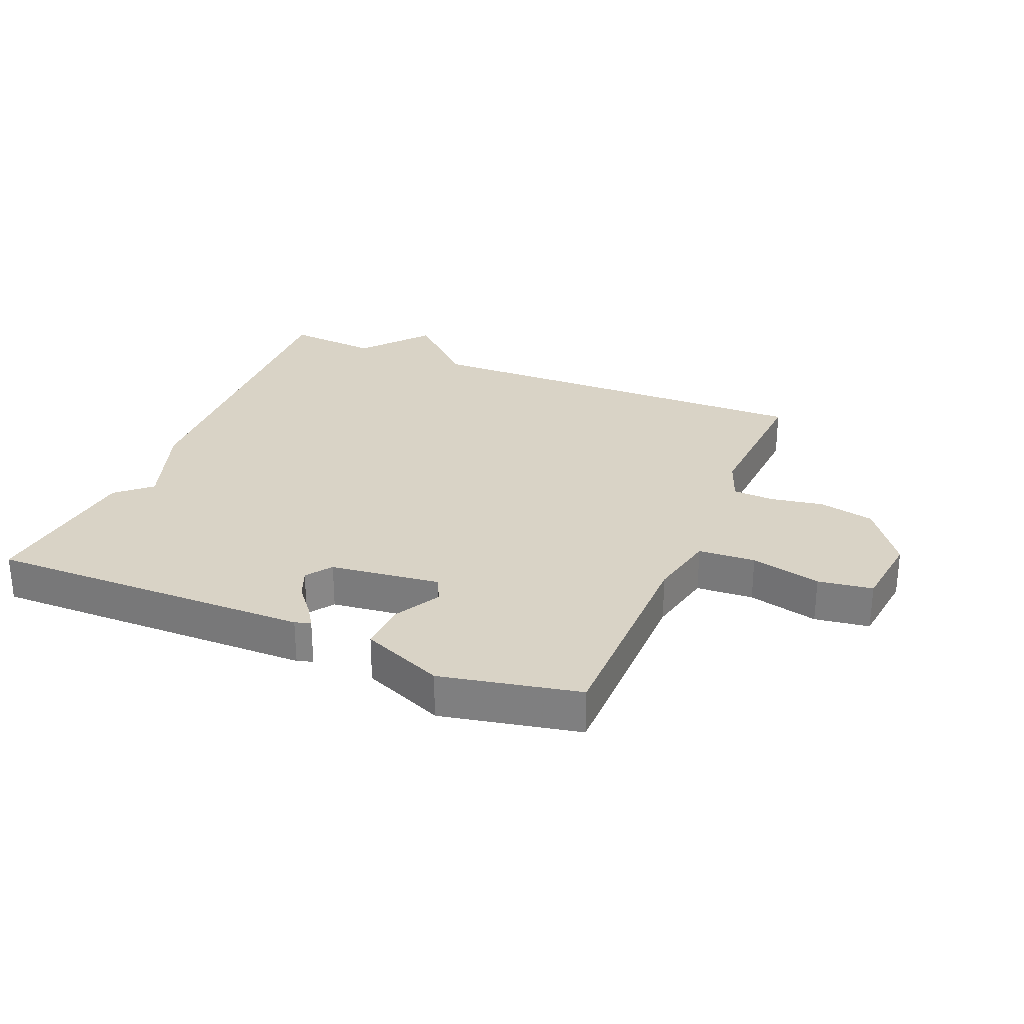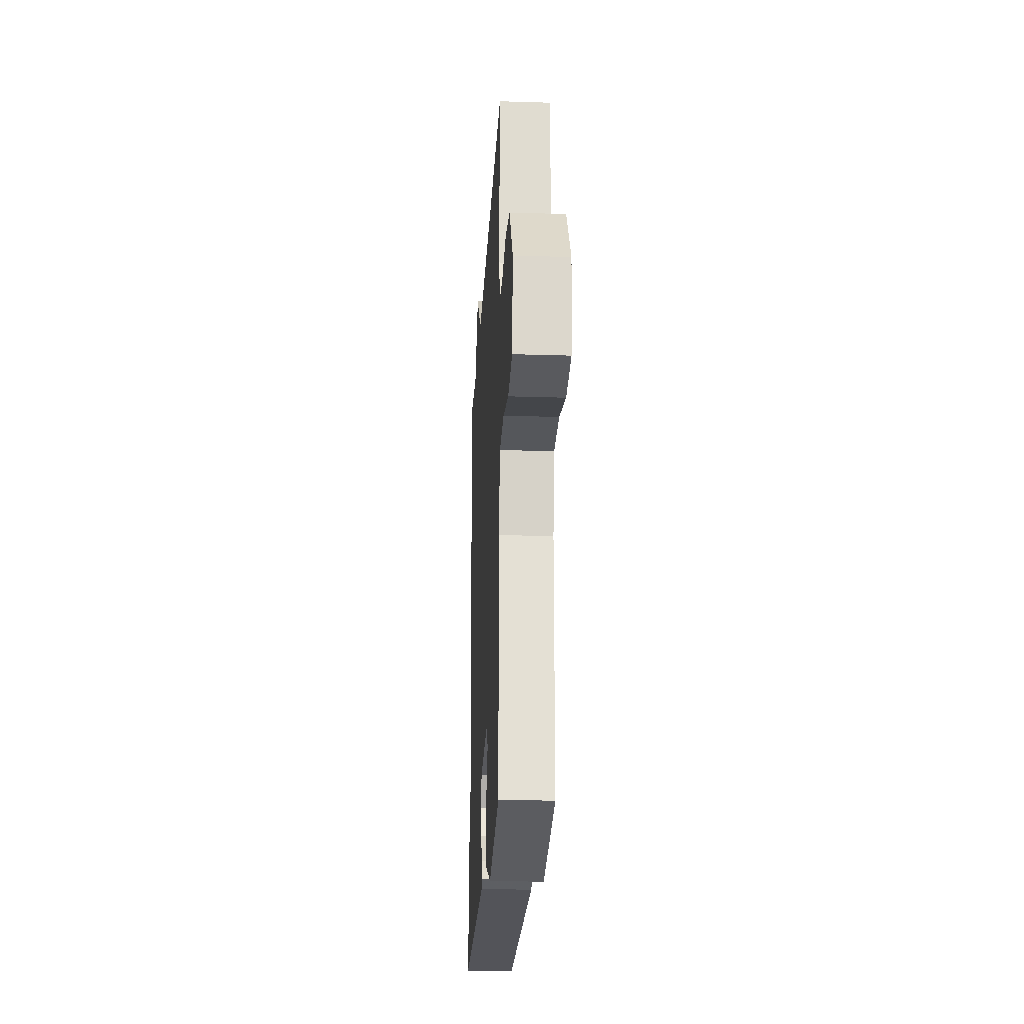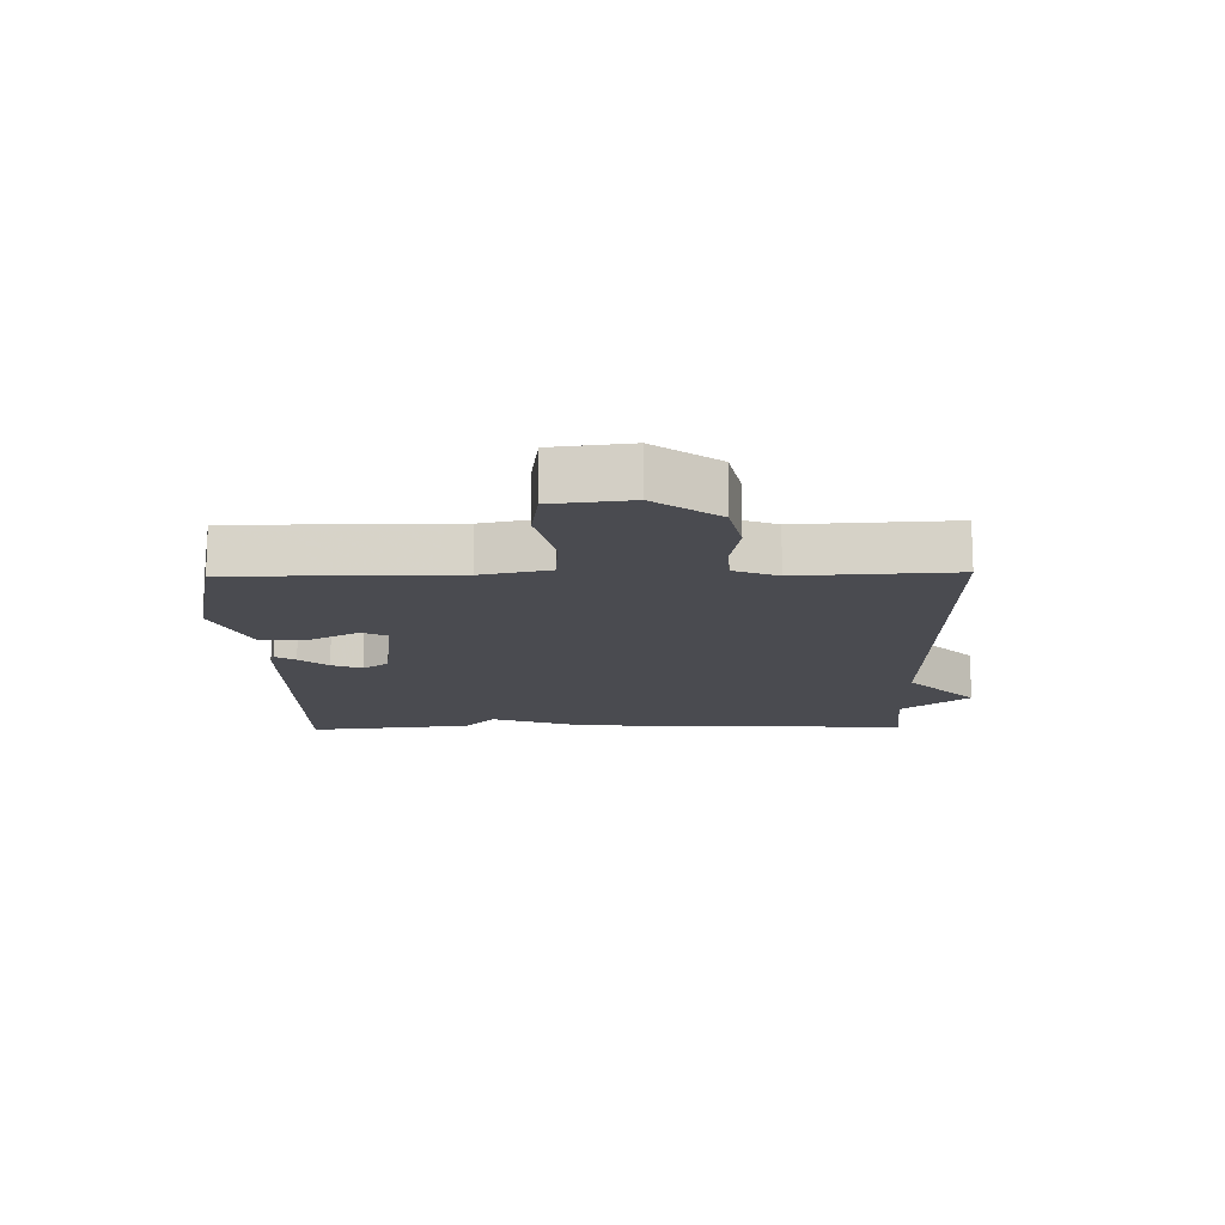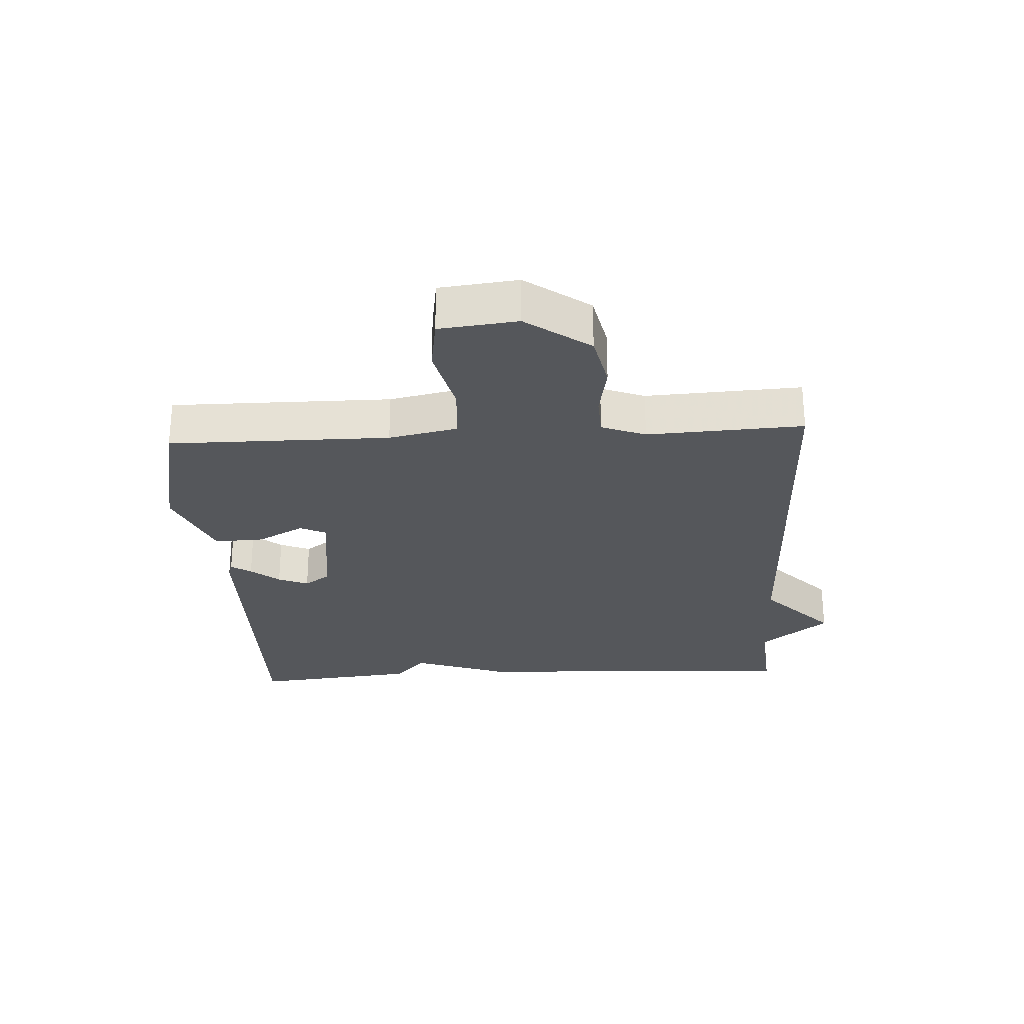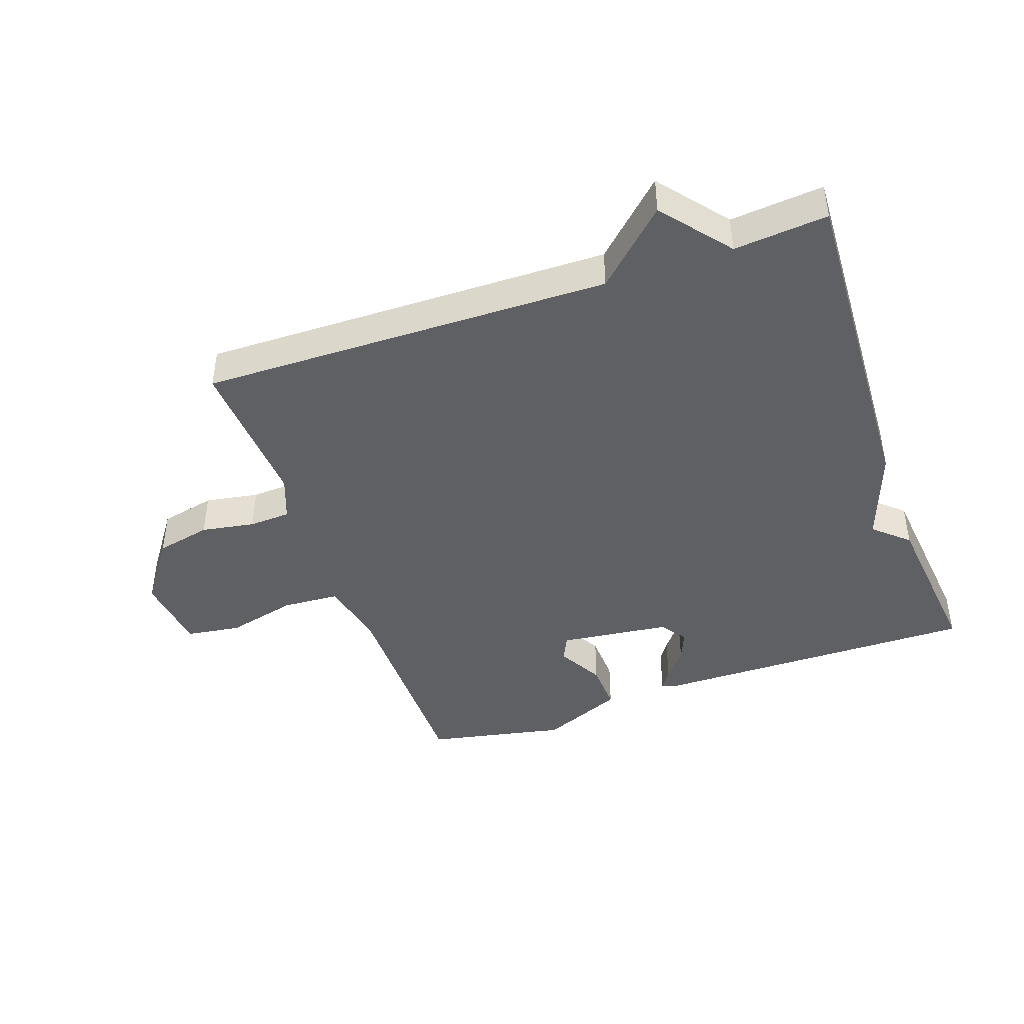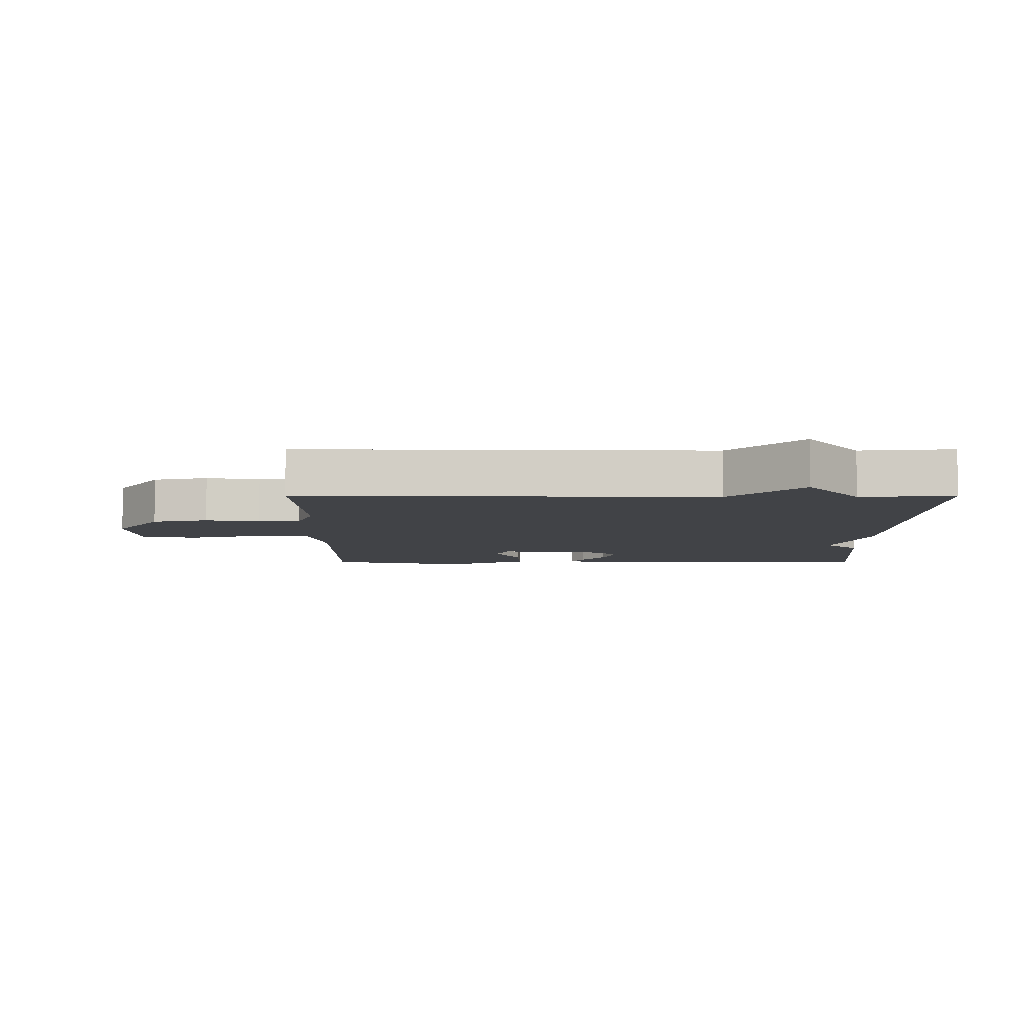
<metadata>
{"format":"obj","ext":"obj","renderer":"f3d","projection":"perspective","resolution":1024,"background":"white","views":[{"elev":28.3,"azim":-157.2,"up":"+Y"},{"elev":-22.9,"azim":-93.1,"up":"+Z"},{"elev":-14.4,"azim":-88.8,"up":"+Y"},{"elev":-27.0,"azim":-86.8,"up":"+Y"},{"elev":-43.3,"azim":19.6,"up":"+Y"},{"elev":-7.1,"azim":0.0,"up":"+Y"}]}
</metadata>
<code>
v -0.5 0.07 -0.5
v -0.499 0.07 -0.15
v -0.522 0.07 -0.041
v -0.613 0.07 -0.035
v -0.725 0.07 -0.062
v -0.812 0.07 -0.049
v -0.826 0.07 0.075
v -0.753 0.07 0.176
v -0.665 0.07 0.195
v -0.58 0.07 0.18
v -0.514 0.07 0.183
v -0.487 0.07 0.253
v -0.5 0.07 0.5
v 0.152 0.07 0.487
v 0.266 0.07 0.595
v 0.352 0.07 0.487
v 0.5 0.07 0.5
v 0.473 0.07 -0.038
v 0.419 0.07 -0.189
v 0.473 0.07 -0.238
v 0.5 0.07 -0.5
v -0.019 0.07 -0.493
v -0.044 0.07 -0.485
v -0.023 0.07 -0.453
v 0.014 0.07 -0.408
v 0.034 0.07 -0.36
v 0.005 0.07 -0.319
v -0.171 0.07 -0.297
v -0.191 0.07 -0.338
v -0.151 0.07 -0.412
v -0.148 0.07 -0.491
v -0.279 0.07 -0.546
v -0.5 0 -0.5
v -0.499 0 -0.15
v -0.522 0 -0.041
v -0.613 0 -0.035
v -0.725 0 -0.062
v -0.812 0 -0.049
v -0.826 0 0.075
v -0.753 0 0.176
v -0.665 0 0.195
v -0.58 0 0.18
v -0.514 0 0.183
v -0.487 0 0.253
v -0.5 0 0.5
v 0.152 0 0.487
v 0.266 0 0.595
v 0.352 0 0.487
v 0.5 0 0.5
v 0.473 0 -0.038
v 0.419 0 -0.189
v 0.473 0 -0.238
v 0.5 0 -0.5
v -0.019 0 -0.493
v -0.044 0 -0.485
v -0.023 0 -0.453
v 0.014 0 -0.408
v 0.034 0 -0.36
v 0.005 0 -0.319
v -0.171 0 -0.297
v -0.191 0 -0.338
v -0.151 0 -0.412
v -0.148 0 -0.491
v -0.279 0 -0.546
f 32 1 2
f 31 32 2
f 30 31 2
f 29 30 2
f 28 29 2 3
f 27 28 3
f 23 24 25
f 22 23 25
f 21 22 25
f 20 21 25
f 19 20 25
f 19 25 26
f 19 26 27
f 18 19 27
f 17 18 27
f 16 17 27
f 14 15 16 27
f 12 13 14 27
f 8 9 10
f 7 8 10
f 6 7 10
f 5 6 10
f 4 5 10
f 3 4 10 11
f 3 11 12 27
f 34 33 64
f 34 64 63
f 34 63 62
f 34 62 61
f 35 34 61 60
f 35 60 59
f 57 56 55
f 57 55 54
f 57 54 53
f 57 53 52
f 57 52 51
f 58 57 51
f 59 58 51
f 59 51 50
f 59 50 49
f 59 49 48
f 59 48 47 46
f 59 46 45 44
f 42 41 40
f 42 40 39
f 42 39 38
f 42 38 37
f 42 37 36
f 43 42 36 35
f 59 44 43 35
f 1 33 34 2
f 2 34 35 3
f 3 35 36 4
f 4 36 37 5
f 5 37 38 6
f 6 38 39 7
f 7 39 40 8
f 8 40 41 9
f 9 41 42 10
f 10 42 43 11
f 11 43 44 12
f 12 44 45 13
f 13 45 46 14
f 14 46 47 15
f 15 47 48 16
f 16 48 49 17
f 17 49 50 18
f 18 50 51 19
f 19 51 52 20
f 20 52 53 21
f 21 53 54 22
f 22 54 55 23
f 23 55 56 24
f 24 56 57 25
f 25 57 58 26
f 26 58 59 27
f 27 59 60 28
f 28 60 61 29
f 29 61 62 30
f 30 62 63 31
f 31 63 64 32
f 32 64 33 1

</code>
